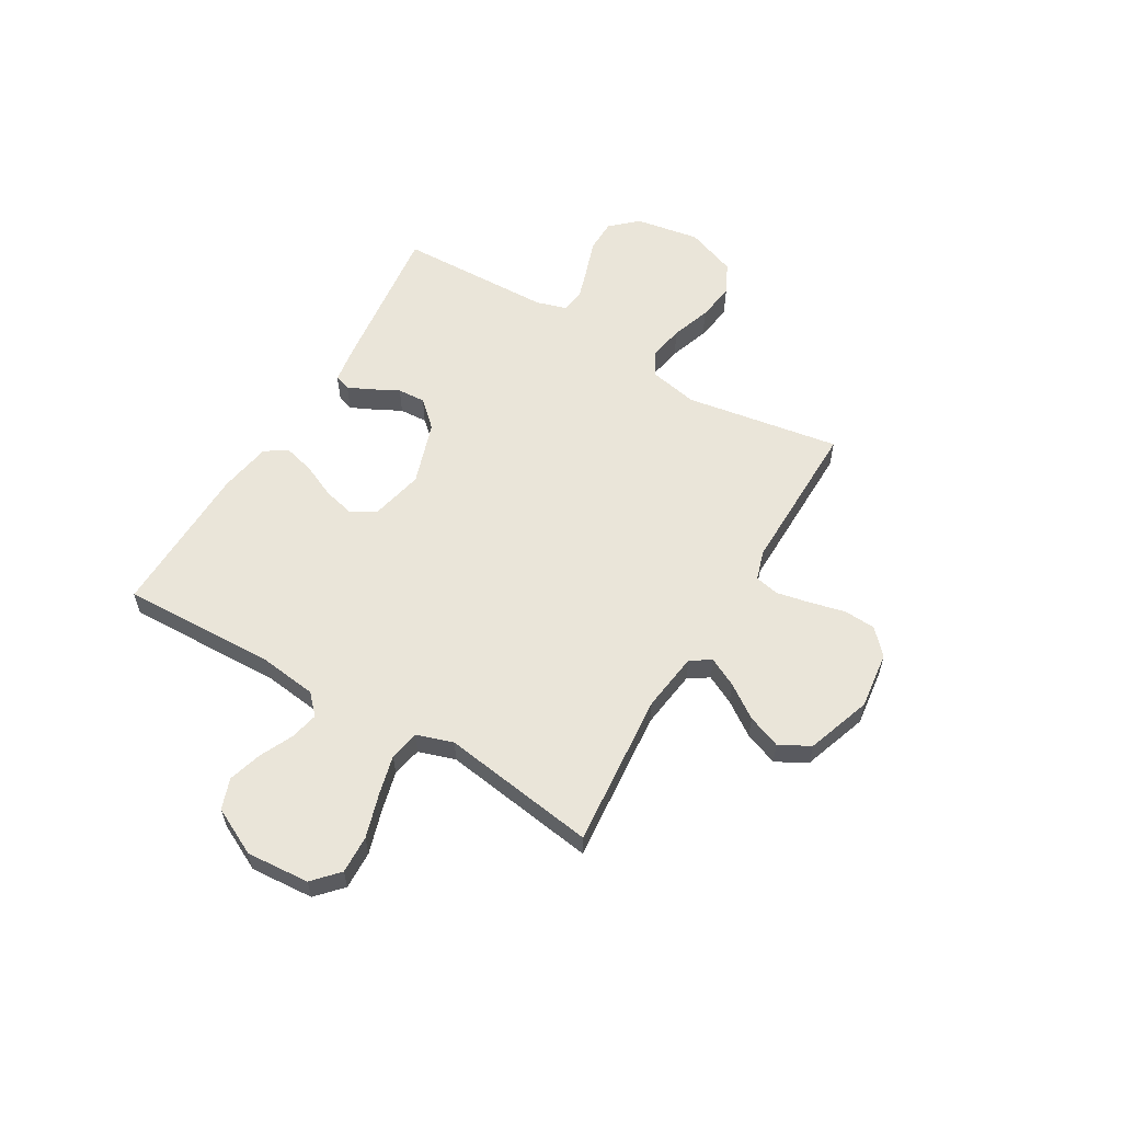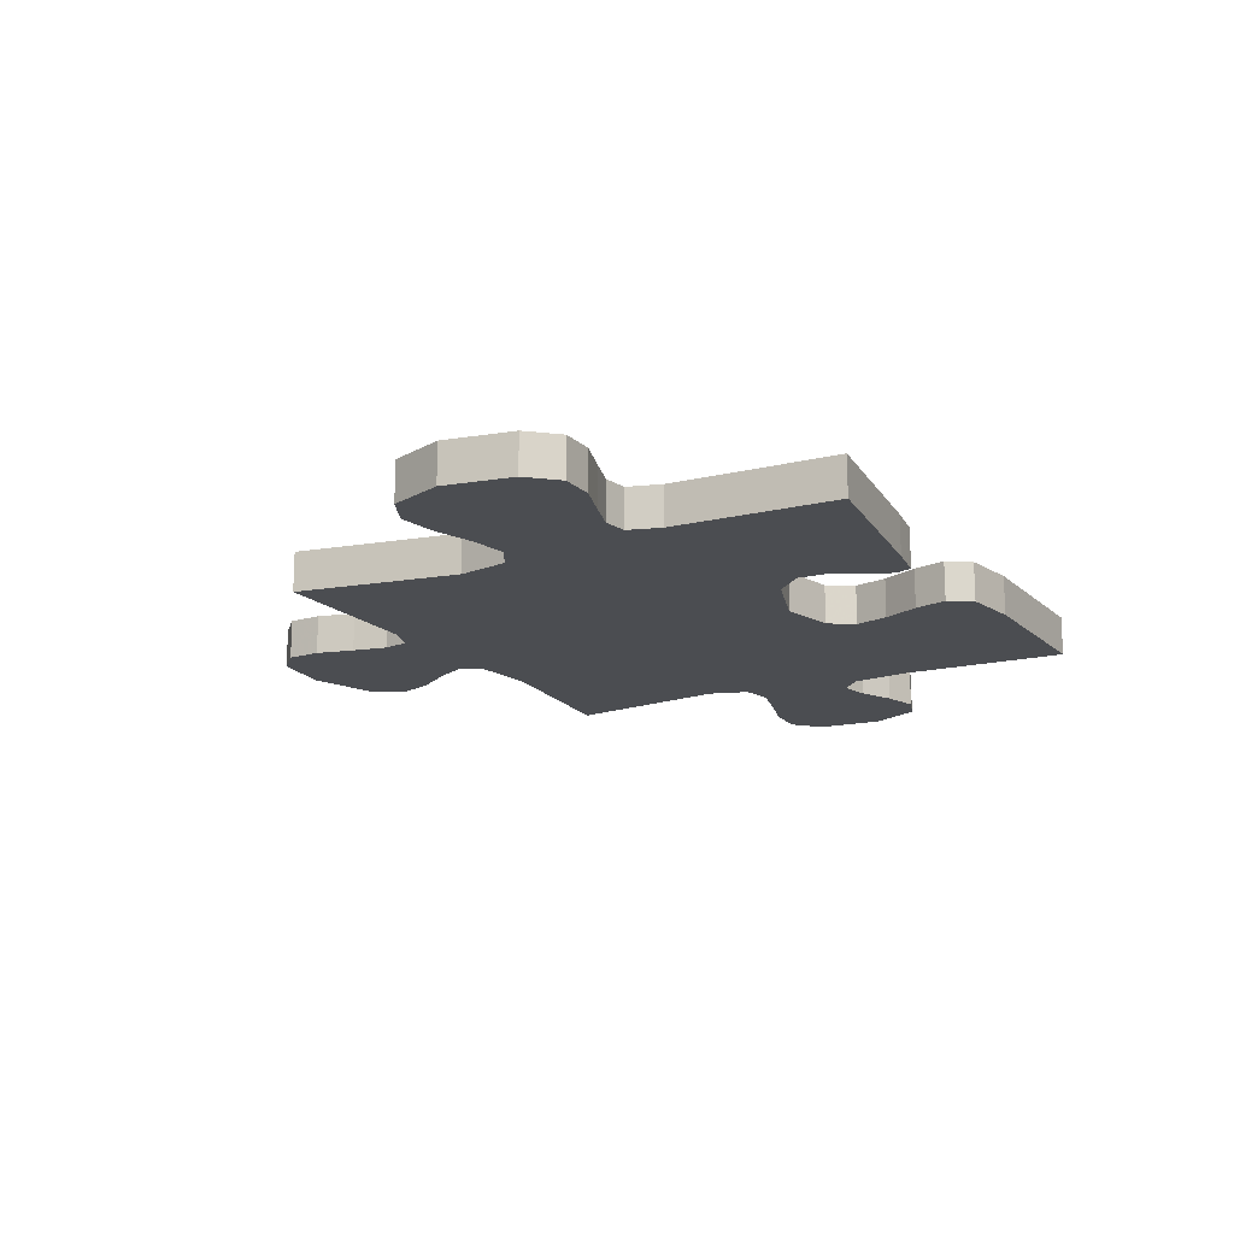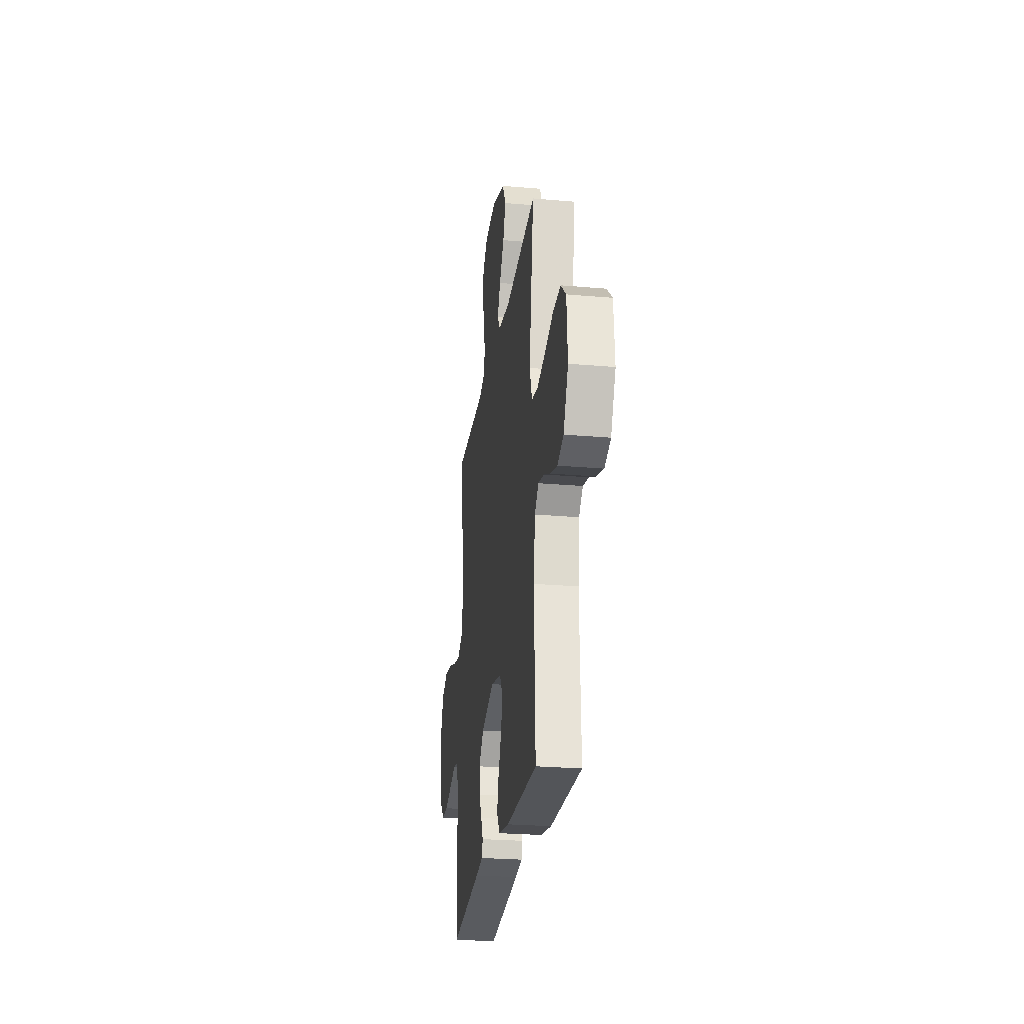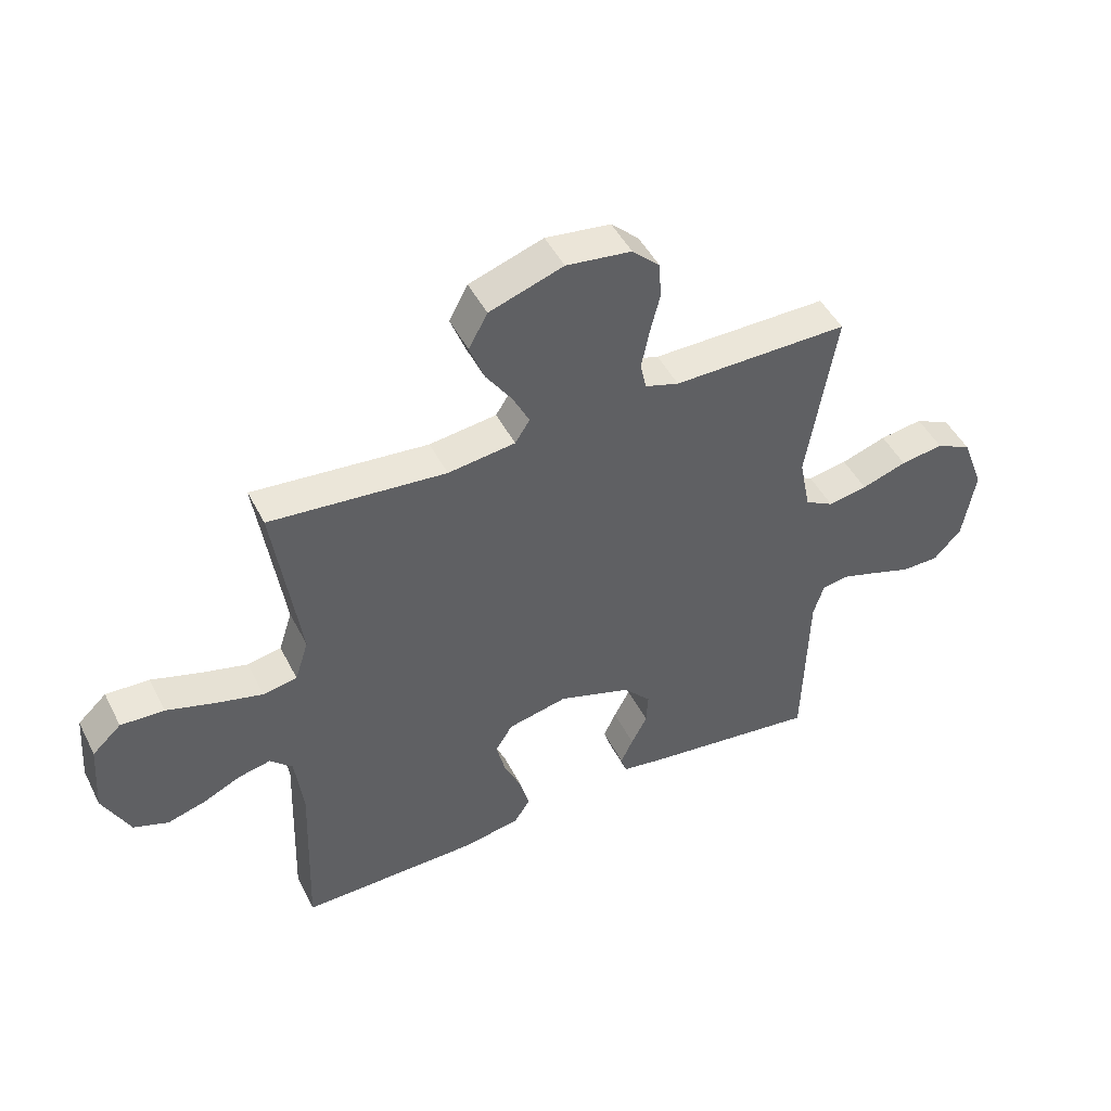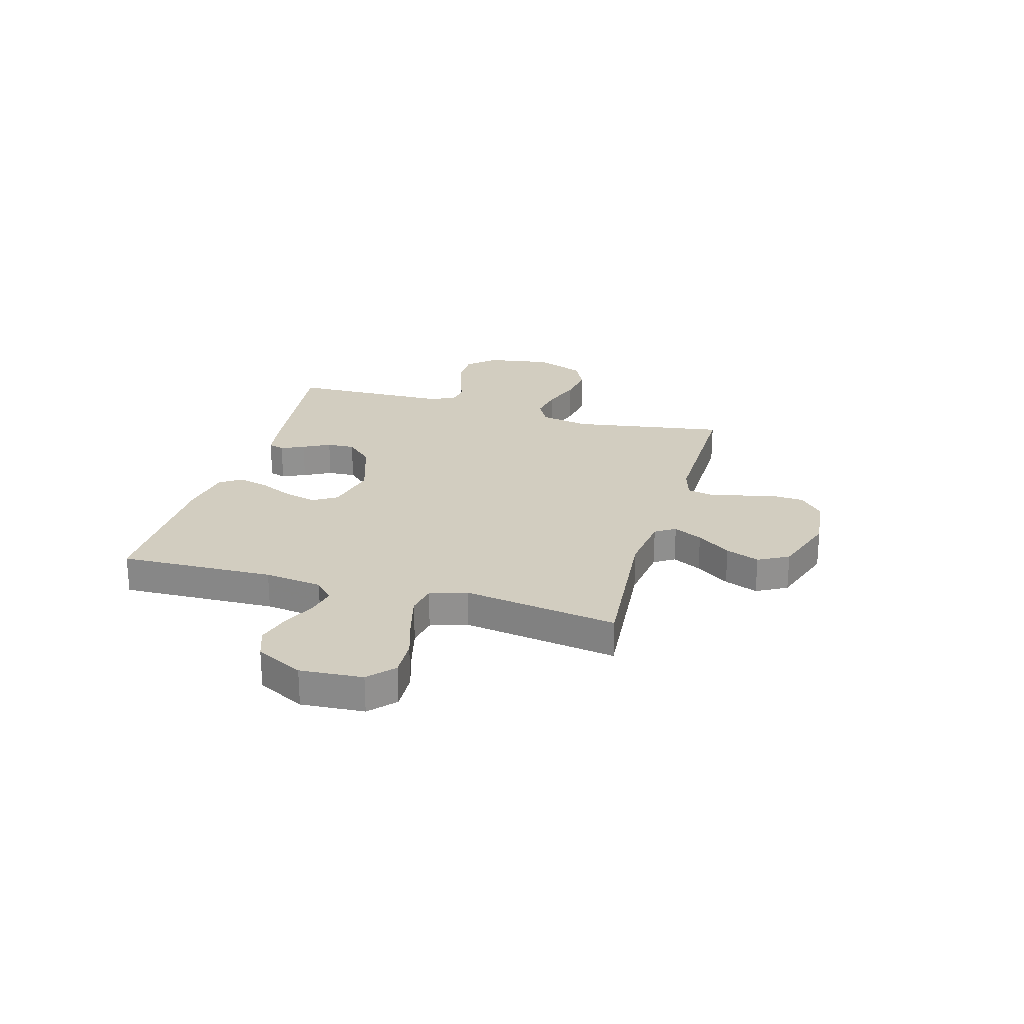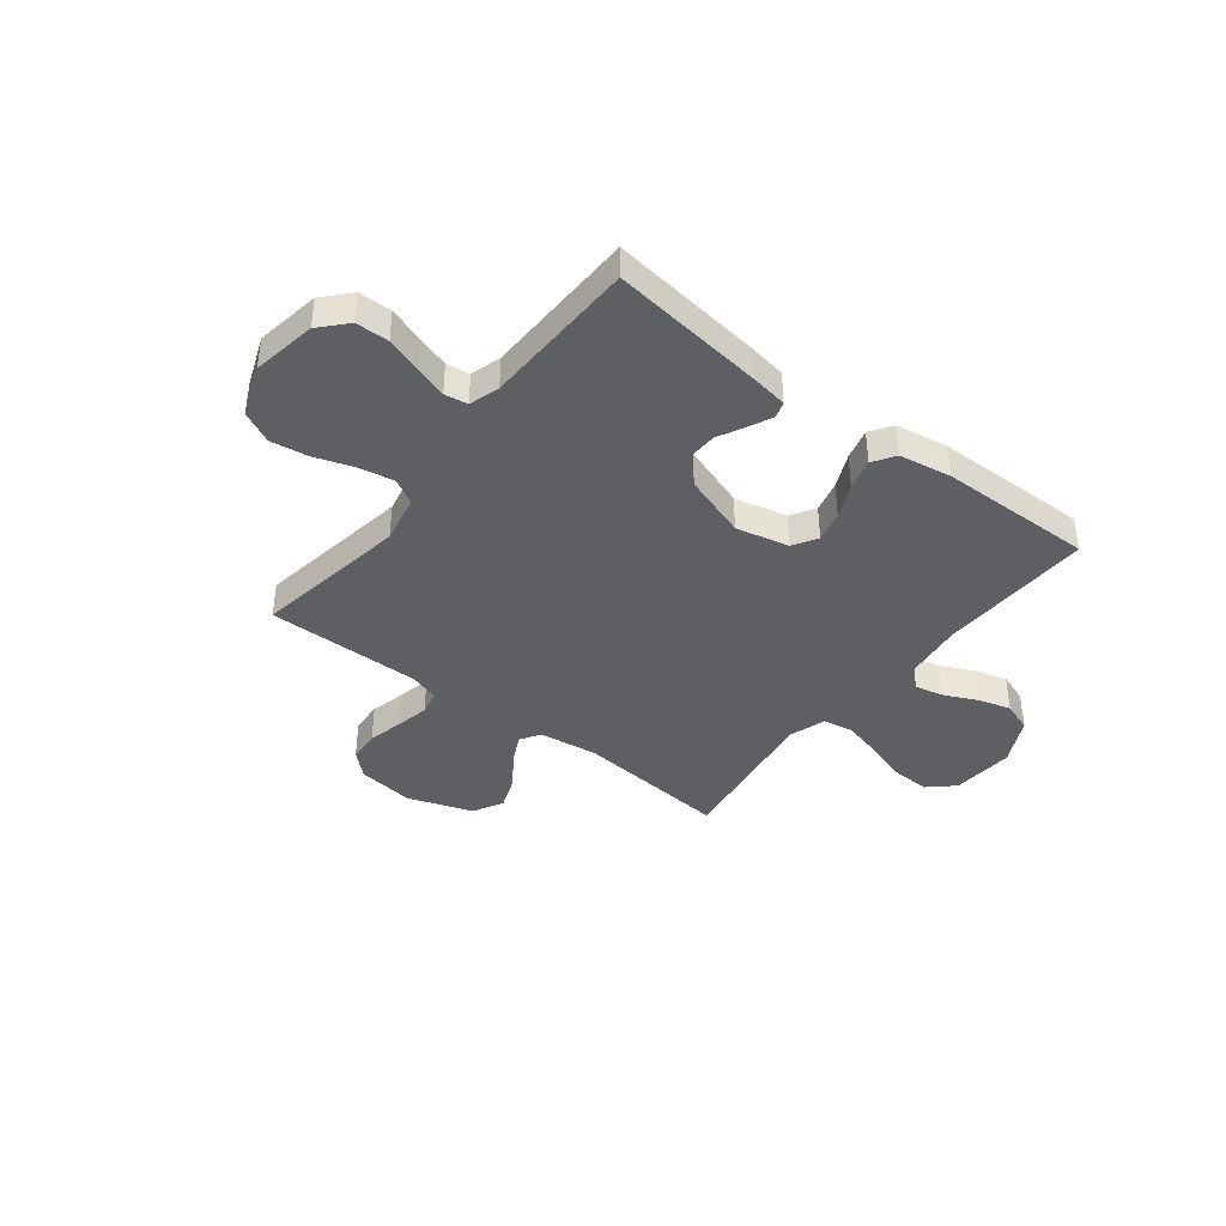
<metadata>
{"format":"obj","ext":"obj","renderer":"f3d","projection":"perspective","resolution":1024,"background":"white","views":[{"elev":58.2,"azim":-59.4,"up":"+Y"},{"elev":-16.0,"azim":118.6,"up":"+Y"},{"elev":-25.5,"azim":-98.0,"up":"+Z"},{"elev":47.1,"azim":-26.0,"up":"+Z"},{"elev":24.5,"azim":-74.0,"up":"+Y"},{"elev":-40.3,"azim":142.1,"up":"+Y"}]}
</metadata>
<code>
v -0.5 0.07 0.5
v -0.2 0.07 0.473
v -0.085 0.07 0.488
v -0.06 0.07 0.527
v -0.088 0.07 0.583
v -0.133 0.07 0.648
v -0.158 0.07 0.713
v -0.126 0.07 0.772
v 0 0.07 0.815
v 0.111 0.07 0.801
v 0.158 0.07 0.757
v 0.162 0.07 0.695
v 0.145 0.07 0.626
v 0.132 0.07 0.562
v 0.142 0.07 0.515
v 0.2 0.07 0.497
v 0.5 0.07 0.5
v 0.451 0.07 0.2
v 0.47 0.07 0.106
v 0.519 0.07 0.079
v 0.586 0.07 0.091
v 0.663 0.07 0.117
v 0.736 0.07 0.128
v 0.797 0.07 0.098
v 0.834 0.07 0
v 0.813 0.07 -0.125
v 0.766 0.07 -0.176
v 0.702 0.07 -0.177
v 0.634 0.07 -0.154
v 0.571 0.07 -0.134
v 0.526 0.07 -0.141
v 0.508 0.07 -0.2
v 0.5 0.07 -0.5
v 0.2 0.07 -0.463
v 0.13 0.07 -0.452
v 0.12 0.07 -0.421
v 0.141 0.07 -0.376
v 0.168 0.07 -0.324
v 0.171 0.07 -0.27
v 0.124 0.07 -0.219
v 0 0.07 -0.178
v -0.102 0.07 -0.201
v -0.131 0.07 -0.248
v -0.116 0.07 -0.309
v -0.086 0.07 -0.375
v -0.07 0.07 -0.435
v -0.098 0.07 -0.478
v -0.2 0.07 -0.495
v -0.5 0.07 -0.5
v -0.49 0.07 -0.2
v -0.504 0.07 -0.088
v -0.542 0.07 -0.052
v -0.597 0.07 -0.064
v -0.661 0.07 -0.094
v -0.726 0.07 -0.113
v -0.785 0.07 -0.092
v -0.831 0.07 0
v -0.822 0.07 0.122
v -0.773 0.07 0.167
v -0.699 0.07 0.164
v -0.615 0.07 0.138
v -0.537 0.07 0.118
v -0.479 0.07 0.129
v -0.456 0.07 0.2
v -0.5 0 0.5
v -0.2 0 0.473
v -0.085 0 0.488
v -0.06 0 0.527
v -0.088 0 0.583
v -0.133 0 0.648
v -0.158 0 0.713
v -0.126 0 0.772
v 0 0 0.815
v 0.111 0 0.801
v 0.158 0 0.757
v 0.162 0 0.695
v 0.145 0 0.626
v 0.132 0 0.562
v 0.142 0 0.515
v 0.2 0 0.497
v 0.5 0 0.5
v 0.451 0 0.2
v 0.47 0 0.106
v 0.519 0 0.079
v 0.586 0 0.091
v 0.663 0 0.117
v 0.736 0 0.128
v 0.797 0 0.098
v 0.834 0 0
v 0.813 0 -0.125
v 0.766 0 -0.176
v 0.702 0 -0.177
v 0.634 0 -0.154
v 0.571 0 -0.134
v 0.526 0 -0.141
v 0.508 0 -0.2
v 0.5 0 -0.5
v 0.2 0 -0.463
v 0.13 0 -0.452
v 0.12 0 -0.421
v 0.141 0 -0.376
v 0.168 0 -0.324
v 0.171 0 -0.27
v 0.124 0 -0.219
v 0 0 -0.178
v -0.102 0 -0.201
v -0.131 0 -0.248
v -0.116 0 -0.309
v -0.086 0 -0.375
v -0.07 0 -0.435
v -0.098 0 -0.478
v -0.2 0 -0.495
v -0.5 0 -0.5
v -0.49 0 -0.2
v -0.504 0 -0.088
v -0.542 0 -0.052
v -0.597 0 -0.064
v -0.661 0 -0.094
v -0.726 0 -0.113
v -0.785 0 -0.092
v -0.831 0 0
v -0.822 0 0.122
v -0.773 0 0.167
v -0.699 0 0.164
v -0.615 0 0.138
v -0.537 0 0.118
v -0.479 0 0.129
v -0.456 0 0.2
f 59 60 61
f 58 59 61
f 57 58 61
f 56 57 61
f 55 56 61
f 54 55 61
f 53 54 61
f 52 53 61 62
f 51 52 62 63
f 48 49 50
f 47 48 50
f 46 47 50
f 45 46 50
f 44 45 50
f 51 63 64
f 50 51 64
f 44 50 64
f 43 44 64
f 36 37 38
f 35 36 38
f 34 35 38
f 33 34 38
f 32 33 38
f 31 32 38 39
f 27 28 29
f 26 27 29
f 25 26 29
f 24 25 29
f 23 24 29
f 22 23 29
f 21 22 29
f 20 21 29 30
f 19 20 30 31
f 16 17 18
f 15 16 18 19
f 11 12 13
f 10 11 13
f 9 10 13
f 8 9 13
f 7 8 13
f 6 7 13
f 5 6 13
f 4 5 13 14
f 3 4 14 15
f 64 1 2
f 43 64 2
f 42 43 2
f 31 39 40
f 19 31 40
f 15 19 40
f 3 15 40
f 2 3 40
f 2 40 41
f 2 41 42
f 125 124 123
f 125 123 122
f 125 122 121
f 125 121 120
f 125 120 119
f 125 119 118
f 125 118 117
f 126 125 117 116
f 127 126 116 115
f 114 113 112
f 114 112 111
f 114 111 110
f 114 110 109
f 114 109 108
f 128 127 115
f 128 115 114
f 128 114 108
f 128 108 107
f 102 101 100
f 102 100 99
f 102 99 98
f 102 98 97
f 102 97 96
f 103 102 96 95
f 93 92 91
f 93 91 90
f 93 90 89
f 93 89 88
f 93 88 87
f 93 87 86
f 93 86 85
f 94 93 85 84
f 95 94 84 83
f 82 81 80
f 83 82 80 79
f 77 76 75
f 77 75 74
f 77 74 73
f 77 73 72
f 77 72 71
f 77 71 70
f 77 70 69
f 78 77 69 68
f 79 78 68 67
f 66 65 128
f 66 128 107
f 66 107 106
f 104 103 95
f 104 95 83
f 104 83 79
f 104 79 67
f 104 67 66
f 105 104 66
f 106 105 66
f 1 65 66 2
f 2 66 67 3
f 3 67 68 4
f 4 68 69 5
f 5 69 70 6
f 6 70 71 7
f 7 71 72 8
f 8 72 73 9
f 9 73 74 10
f 10 74 75 11
f 11 75 76 12
f 12 76 77 13
f 13 77 78 14
f 14 78 79 15
f 15 79 80 16
f 16 80 81 17
f 17 81 82 18
f 18 82 83 19
f 19 83 84 20
f 20 84 85 21
f 21 85 86 22
f 22 86 87 23
f 23 87 88 24
f 24 88 89 25
f 25 89 90 26
f 26 90 91 27
f 27 91 92 28
f 28 92 93 29
f 29 93 94 30
f 30 94 95 31
f 31 95 96 32
f 32 96 97 33
f 33 97 98 34
f 34 98 99 35
f 35 99 100 36
f 36 100 101 37
f 37 101 102 38
f 38 102 103 39
f 39 103 104 40
f 40 104 105 41
f 41 105 106 42
f 42 106 107 43
f 43 107 108 44
f 44 108 109 45
f 45 109 110 46
f 46 110 111 47
f 47 111 112 48
f 48 112 113 49
f 49 113 114 50
f 50 114 115 51
f 51 115 116 52
f 52 116 117 53
f 53 117 118 54
f 54 118 119 55
f 55 119 120 56
f 56 120 121 57
f 57 121 122 58
f 58 122 123 59
f 59 123 124 60
f 60 124 125 61
f 61 125 126 62
f 62 126 127 63
f 63 127 128 64
f 64 128 65 1

</code>
